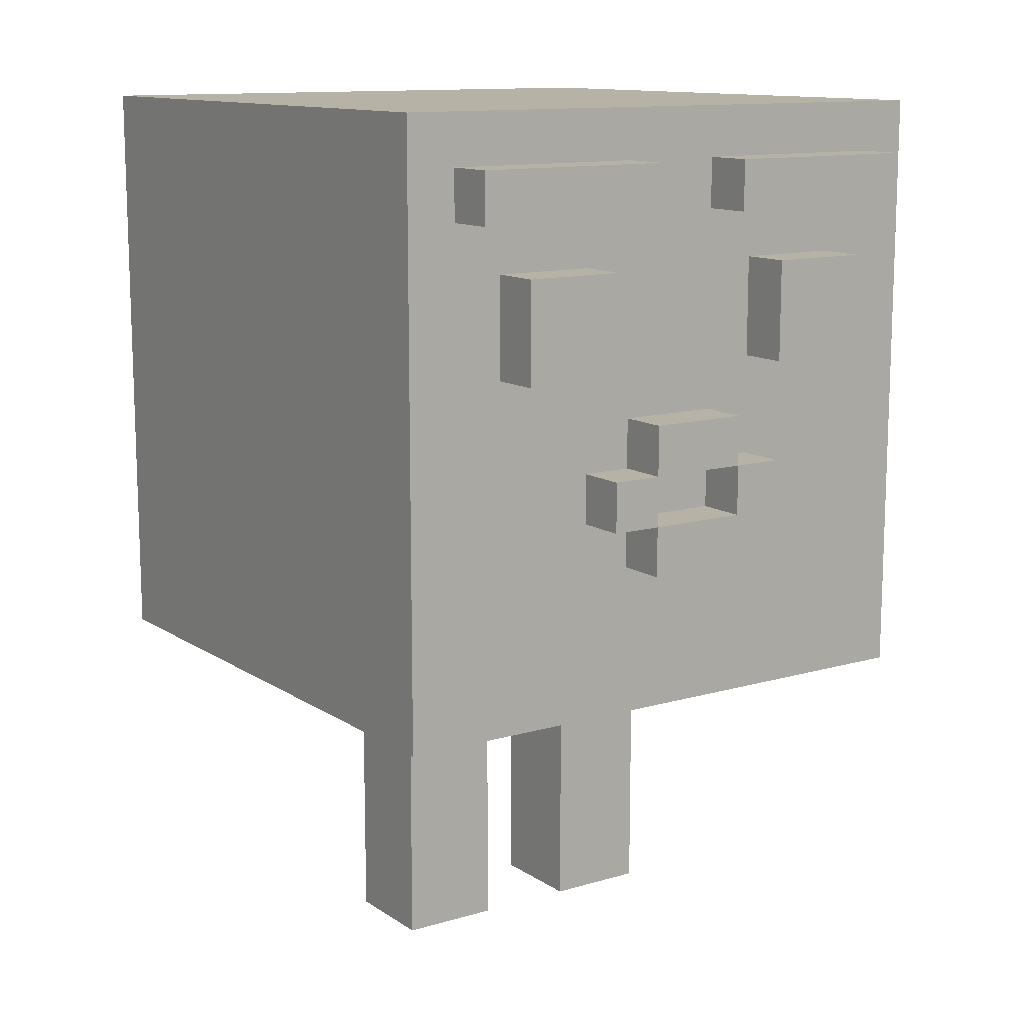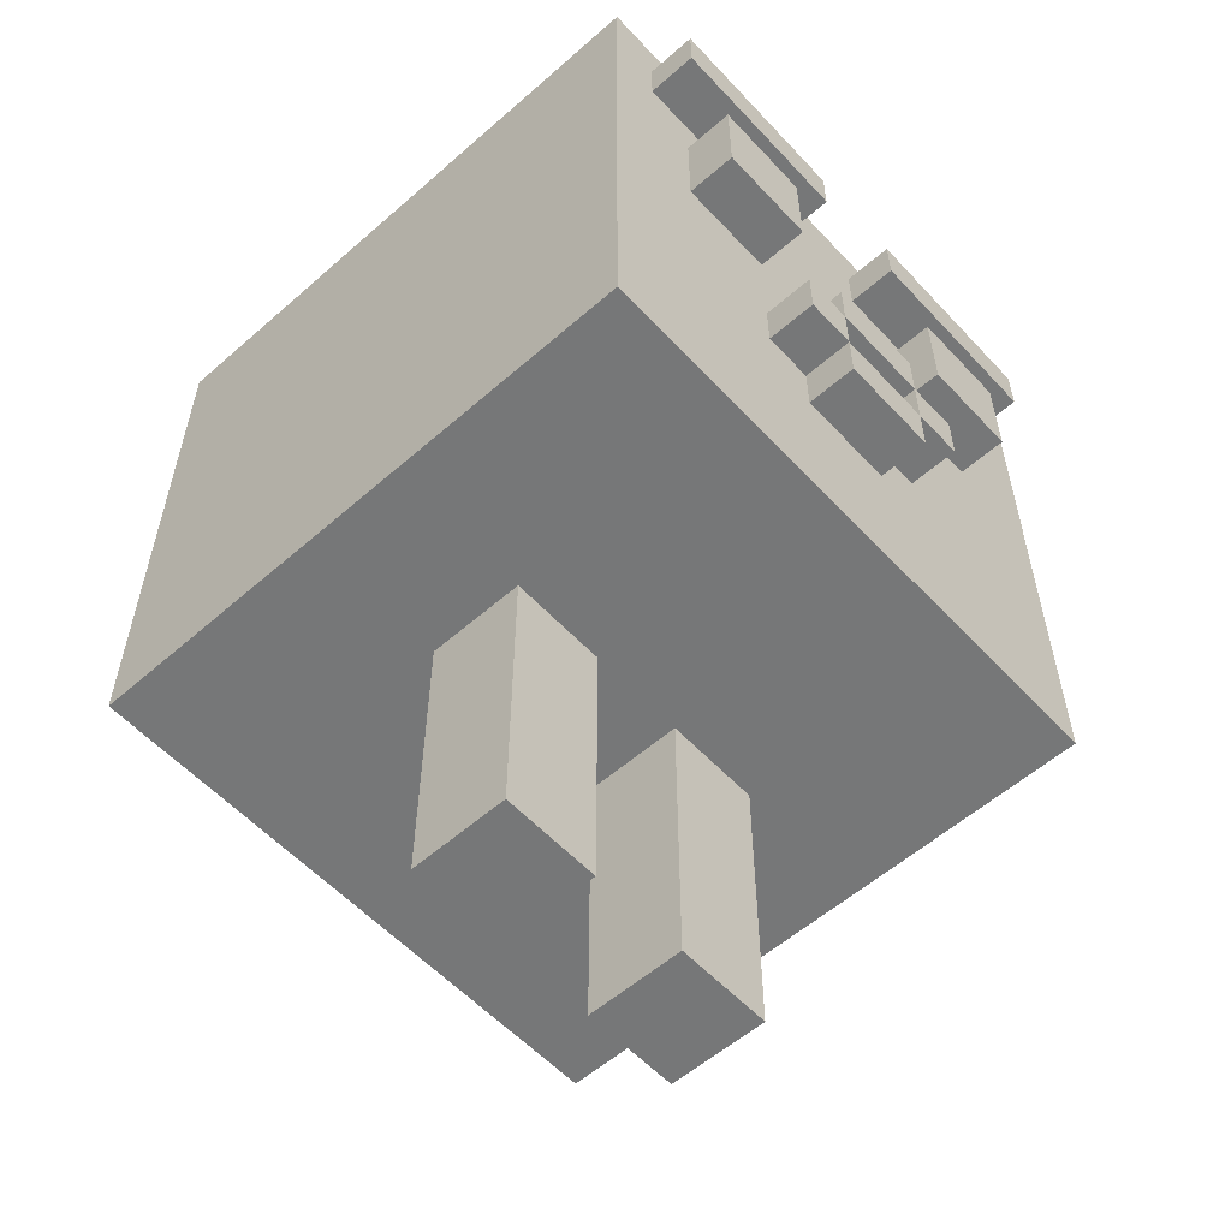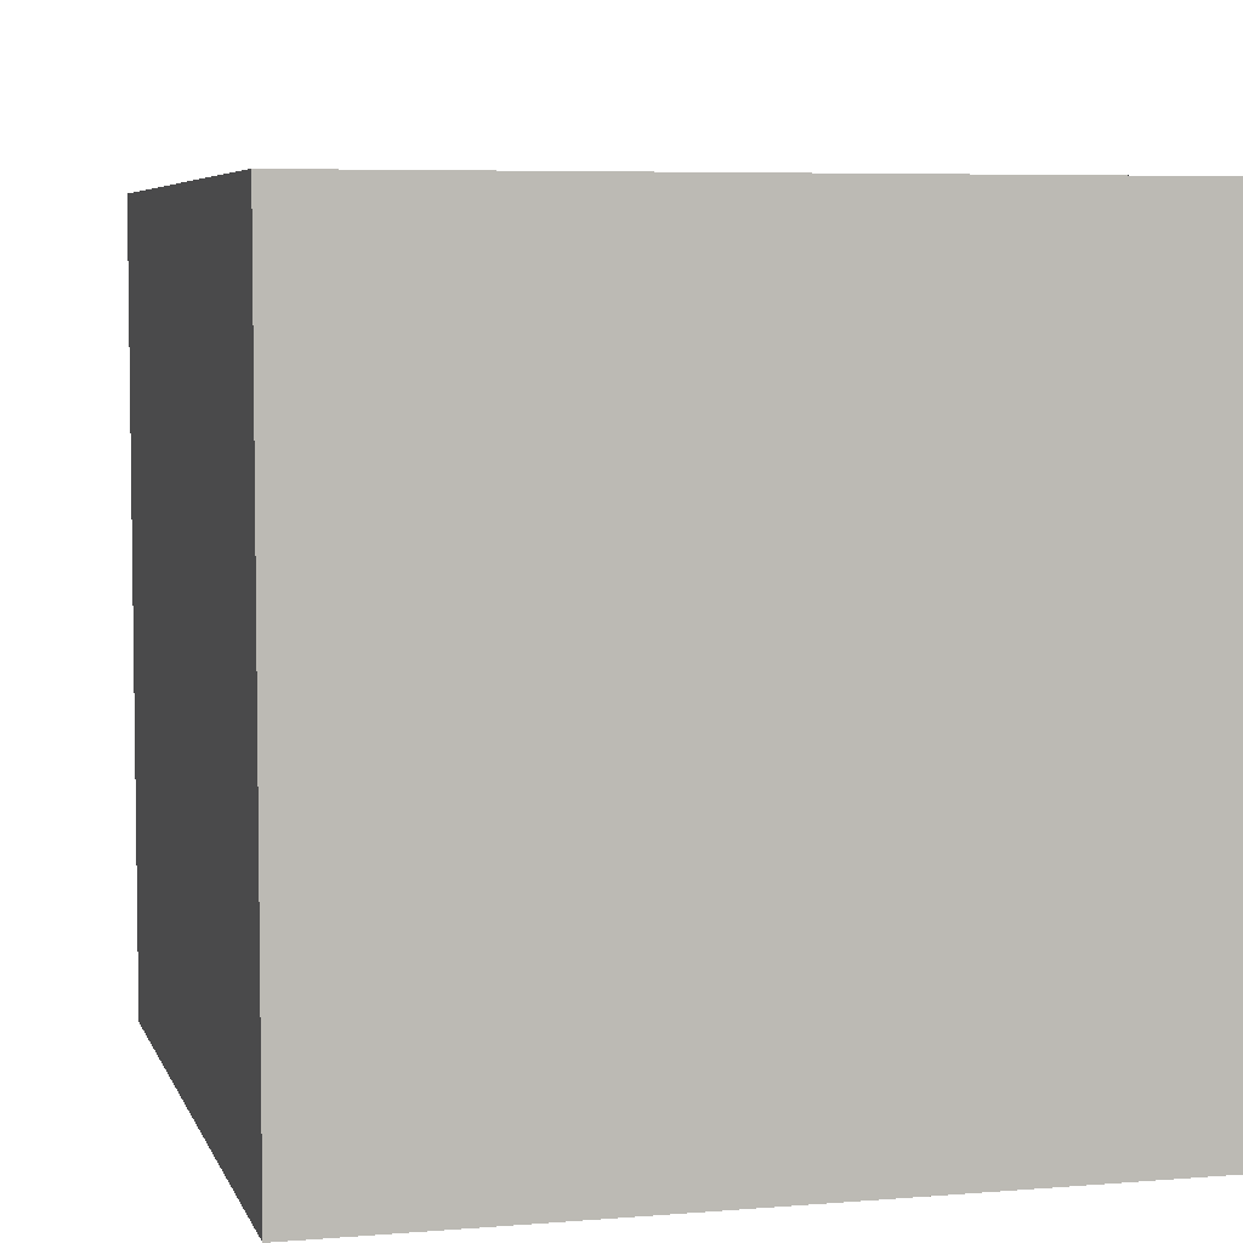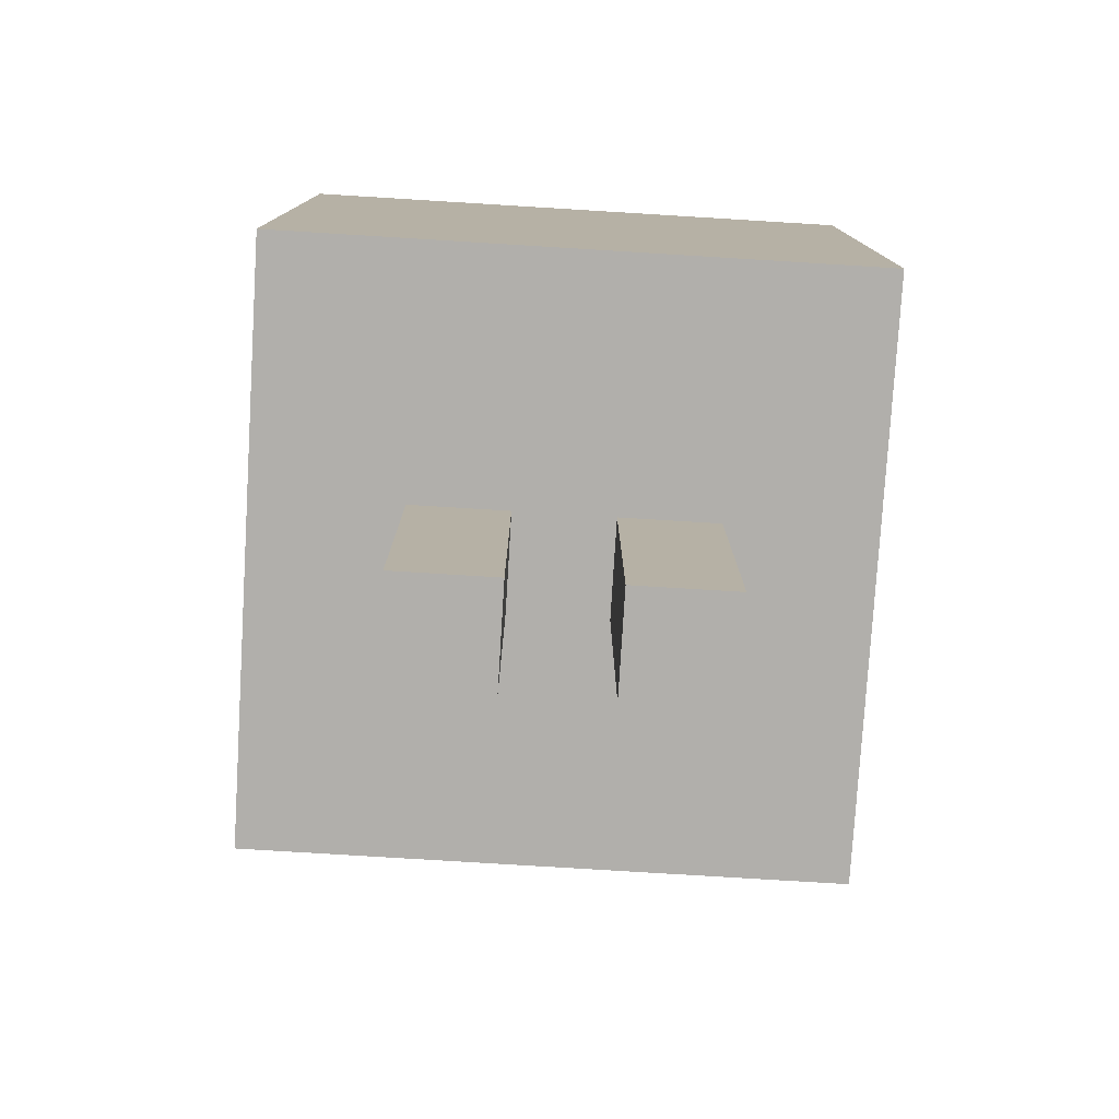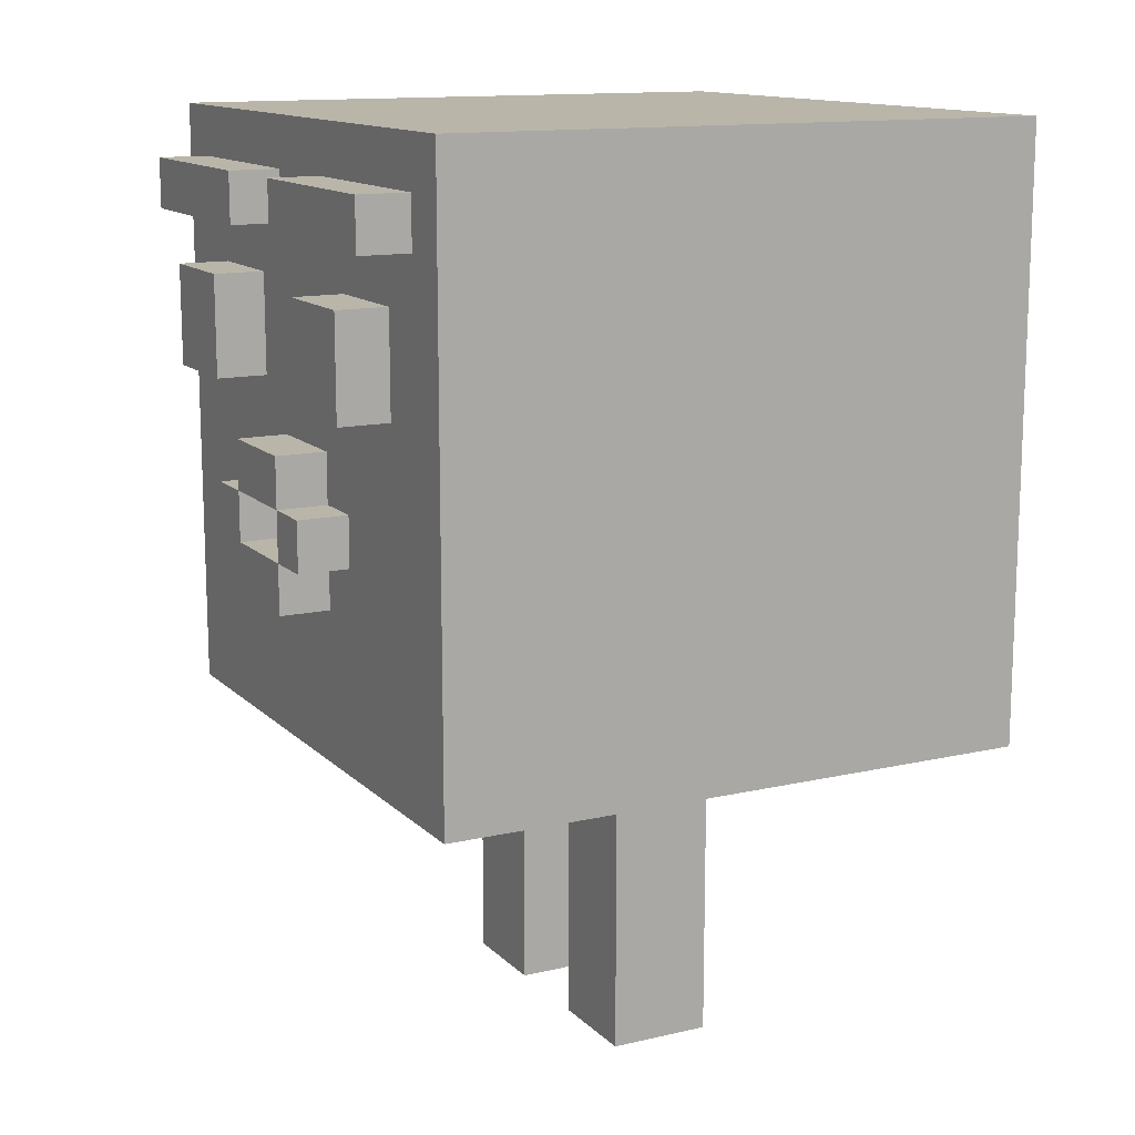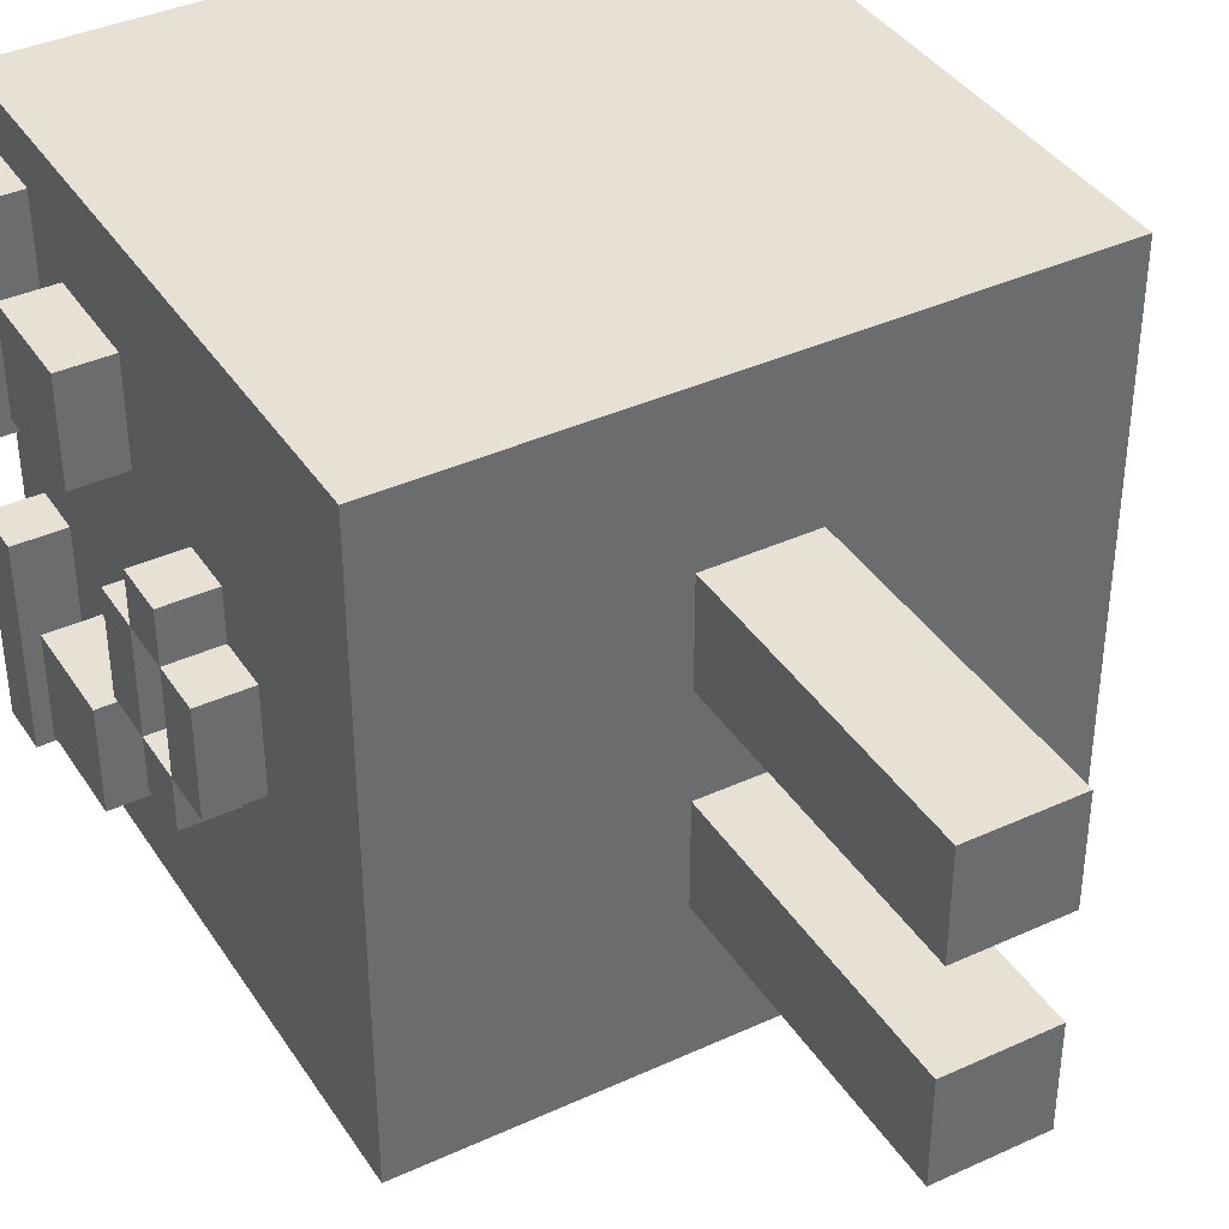
<metadata>
{"format":"obj","ext":"obj","renderer":"f3d","projection":"perspective","resolution":1024,"background":"white","views":[{"elev":12.4,"azim":-124.2,"up":"+Y"},{"elev":-57.0,"azim":-137.7,"up":"+Y"},{"elev":5.7,"azim":165.5,"up":"+Z"},{"elev":-78.3,"azim":86.5,"up":"+Y"},{"elev":13.4,"azim":-27.5,"up":"+Y"},{"elev":39.0,"azim":-29.8,"up":"+Z"}]}
</metadata>
<code>
o
v -0.7 -0.3 0.1
v -0.7 -0.3 -0.1
v -0.7 -0.2 0.2
v -0.7 -0.2 0.1
v -0.7 -0.2 -0.1
v -0.7 -0.2 -0.2
v -0.7 -0.1 0.2
v -0.7 -0.1 0.1
v -0.7 -0.1 -0.1
v -0.7 -0.1 -0.2
v -0.7 0 0.1
v -0.7 0 -0.1
v -0.7 0.1 0.4
v -0.7 0.1 0.2
v -0.7 0.1 -0.2
v -0.7 0.1 -0.4
v -0.7 0.3 0.4
v -0.7 0.3 0.2
v -0.7 0.3 -0.2
v -0.7 0.3 -0.4
v -0.7 0.4 0.5
v -0.7 0.4 0.1
v -0.7 0.4 -0.1
v -0.7 0.4 -0.5
v -0.7 0.5 0.5
v -0.7 0.5 0.1
v -0.7 0.5 -0.1
v -0.7 0.5 -0.5
v -0.6 -0.6 0.6
v -0.6 -0.6 -0.6
v -0.6 -0.3 0.1
v -0.6 -0.3 -0.1
v -0.6 -0.2 0.2
v -0.6 -0.2 0.1
v -0.6 -0.2 -0.1
v -0.6 -0.2 -0.2
v -0.6 -0.1 0.2
v -0.6 -0.1 0.1
v -0.6 -0.1 -0.1
v -0.6 -0.1 -0.2
v -0.6 0 0.1
v -0.6 0 -0.1
v -0.6 0.1 0.4
v -0.6 0.1 0.2
v -0.6 0.1 -0.2
v -0.6 0.1 -0.4
v -0.6 0.3 0.4
v -0.6 0.3 0.2
v -0.6 0.3 -0.2
v -0.6 0.3 -0.4
v -0.6 0.4 0.5
v -0.6 0.4 0.1
v -0.6 0.4 -0.1
v -0.6 0.4 -0.5
v -0.6 0.5 0.5
v -0.6 0.5 0.1
v -0.6 0.5 -0.1
v -0.6 0.5 -0.5
v -0.6 0.6 0.6
v -0.6 0.6 -0.6
v -0.1 -1.2 0.3
v -0.1 -1.2 0.1
v -0.1 -1.2 -0.1
v -0.1 -1.2 -0.3
v -0.1 -0.6 0.3
v -0.1 -0.6 0.1
v -0.1 -0.6 -0.1
v -0.1 -0.6 -0.3
v 0.1 -1.2 0.3
v 0.1 -1.2 0.1
v 0.1 -1.2 -0.1
v 0.1 -1.2 -0.3
v 0.1 -0.6 0.3
v 0.1 -0.6 0.1
v 0.1 -0.6 -0.1
v 0.1 -0.6 -0.3
v 0.6 -0.6 0.6
v 0.6 -0.6 -0.6
v 0.6 0.6 0.6
v 0.6 0.6 -0.6
v -0.6 -0.6 0.6
v -0.6 0.6 0.6
v 0.6 -0.6 0.6
v 0.6 0.6 0.6
v -0.7 0.4 0.5
v -0.7 0.5 0.5
v -0.6 0.4 0.5
v -0.6 0.5 0.5
v -0.7 0.1 0.4
v -0.7 0.3 0.4
v -0.6 0.1 0.4
v -0.6 0.3 0.4
v -0.1 -1.2 0.3
v -0.1 -0.6 0.3
v 0.1 -1.2 0.3
v 0.1 -0.6 0.3
v -0.7 -0.2 0.2
v -0.7 -0.1 0.2
v -0.6 -0.2 0.2
v -0.6 -0.1 0.2
v -0.7 -0.3 0.1
v -0.7 -0.2 0.1
v -0.7 -0.1 0.1
v -0.7 0 0.1
v -0.6 -0.3 0.1
v -0.6 -0.2 0.1
v -0.6 -0.1 0.1
v -0.6 0 0.1
v -0.7 -0.2 -0.1
v -0.7 -0.1 -0.1
v -0.7 0.4 -0.1
v -0.7 0.5 -0.1
v -0.6 -0.2 -0.1
v -0.6 -0.1 -0.1
v -0.6 0.4 -0.1
v -0.6 0.5 -0.1
v -0.1 -1.2 -0.1
v -0.1 -0.6 -0.1
v 0.1 -1.2 -0.1
v 0.1 -0.6 -0.1
v -0.7 0.1 -0.2
v -0.7 0.3 -0.2
v -0.6 0.1 -0.2
v -0.6 0.3 -0.2
v -0.7 0.1 0.2
v -0.7 0.3 0.2
v -0.6 0.1 0.2
v -0.6 0.3 0.2
v -0.7 -0.2 0.1
v -0.7 -0.1 0.1
v -0.7 0.4 0.1
v -0.7 0.5 0.1
v -0.6 -0.2 0.1
v -0.6 -0.1 0.1
v -0.6 0.4 0.1
v -0.6 0.5 0.1
v -0.1 -1.2 0.1
v -0.1 -0.6 0.1
v 0.1 -1.2 0.1
v 0.1 -0.6 0.1
v -0.7 -0.3 -0.1
v -0.7 -0.2 -0.1
v -0.7 -0.1 -0.1
v -0.7 0 -0.1
v -0.6 -0.3 -0.1
v -0.6 -0.2 -0.1
v -0.6 -0.1 -0.1
v -0.6 0 -0.1
v -0.7 -0.2 -0.2
v -0.7 -0.1 -0.2
v -0.6 -0.2 -0.2
v -0.6 -0.1 -0.2
v -0.1 -1.2 -0.3
v -0.1 -0.6 -0.3
v 0.1 -1.2 -0.3
v 0.1 -0.6 -0.3
v -0.7 0.1 -0.4
v -0.7 0.3 -0.4
v -0.6 0.1 -0.4
v -0.6 0.3 -0.4
v -0.7 0.4 -0.5
v -0.7 0.5 -0.5
v -0.6 0.4 -0.5
v -0.6 0.5 -0.5
v -0.6 -0.6 -0.6
v -0.6 0.6 -0.6
v 0.6 -0.6 -0.6
v 0.6 0.6 -0.6
v -0.1 -1.2 0.3
v 0.1 -1.2 0.3
v -0.1 -1.2 0.1
v 0.1 -1.2 0.1
v -0.1 -1.2 -0.1
v 0.1 -1.2 -0.1
v -0.1 -1.2 -0.3
v 0.1 -1.2 -0.3
v -0.6 -0.6 0.6
v 0.6 -0.6 0.6
v -0.1 -0.6 0.3
v 0.1 -0.6 0.3
v -0.1 -0.6 0.1
v 0.1 -0.6 0.1
v -0.1 -0.6 -0.1
v 0.1 -0.6 -0.1
v -0.1 -0.6 -0.3
v 0.1 -0.6 -0.3
v -0.6 -0.6 -0.6
v 0.6 -0.6 -0.6
v -0.7 -0.3 0.1
v -0.6 -0.3 0.1
v -0.7 -0.3 -0.1
v -0.6 -0.3 -0.1
v -0.7 -0.2 0.2
v -0.6 -0.2 0.2
v -0.7 -0.2 0.1
v -0.6 -0.2 0.1
v -0.7 -0.2 -0.1
v -0.6 -0.2 -0.1
v -0.7 -0.2 -0.2
v -0.6 -0.2 -0.2
v -0.7 -0.1 0.1
v -0.6 -0.1 0.1
v -0.7 -0.1 -0.1
v -0.6 -0.1 -0.1
v -0.7 0.1 0.4
v -0.6 0.1 0.4
v -0.7 0.1 0.2
v -0.6 0.1 0.2
v -0.7 0.1 -0.2
v -0.6 0.1 -0.2
v -0.7 0.1 -0.4
v -0.6 0.1 -0.4
v -0.7 0.4 0.5
v -0.6 0.4 0.5
v -0.7 0.4 0.1
v -0.6 0.4 0.1
v -0.7 0.4 -0.1
v -0.6 0.4 -0.1
v -0.7 0.4 -0.5
v -0.6 0.4 -0.5
v -0.7 -0.2 0.1
v -0.6 -0.2 0.1
v -0.7 -0.2 -0.1
v -0.6 -0.2 -0.1
v -0.7 -0.1 0.2
v -0.6 -0.1 0.2
v -0.7 -0.1 0.1
v -0.6 -0.1 0.1
v -0.7 -0.1 -0.1
v -0.6 -0.1 -0.1
v -0.7 -0.1 -0.2
v -0.6 -0.1 -0.2
v -0.7 0 0.1
v -0.6 0 0.1
v -0.7 0 -0.1
v -0.6 0 -0.1
v -0.7 0.3 0.4
v -0.6 0.3 0.4
v -0.7 0.3 0.2
v -0.6 0.3 0.2
v -0.7 0.3 -0.2
v -0.6 0.3 -0.2
v -0.7 0.3 -0.4
v -0.6 0.3 -0.4
v -0.7 0.5 0.5
v -0.6 0.5 0.5
v -0.7 0.5 0.1
v -0.6 0.5 0.1
v -0.7 0.5 -0.1
v -0.6 0.5 -0.1
v -0.7 0.5 -0.5
v -0.6 0.5 -0.5
v -0.6 0.6 0.6
v 0.6 0.6 0.6
v -0.6 0.6 -0.6
v 0.6 0.6 -0.6
f 4 2 1
f 5 2 4
f 7 4 3
f 8 4 7
f 9 6 5
f 10 6 9
f 11 9 8
f 12 9 11
f 17 14 13
f 18 14 17
f 19 16 15
f 20 16 19
f 25 22 21
f 26 22 25
f 27 24 23
f 28 24 27
f 31 30 29
f 32 30 31
f 33 31 29
f 34 31 33
f 35 30 32
f 36 30 35
f 37 33 29
f 38 35 34
f 39 35 38
f 40 30 36
f 41 38 37
f 42 40 39
f 43 41 37
f 43 42 41
f 43 37 29
f 44 42 43
f 45 40 42
f 45 42 44
f 45 30 40
f 46 30 45
f 47 43 29
f 48 45 44
f 49 45 48
f 50 30 46
f 51 49 48
f 51 50 49
f 51 47 29
f 51 48 47
f 52 50 51
f 53 50 52
f 54 30 50
f 54 50 53
f 55 51 29
f 56 53 52
f 57 53 56
f 58 30 54
f 59 55 29
f 59 58 57
f 59 57 56
f 59 56 55
f 60 30 58
f 60 58 59
f 65 62 61
f 66 62 65
f 67 64 63
f 68 64 67
f 69 70 73
f 73 70 74
f 71 72 75
f 75 72 76
f 77 78 79
f 79 78 80
f 83 82 81
f 84 82 83
f 87 86 85
f 88 86 87
f 91 90 89
f 92 90 91
f 95 94 93
f 96 94 95
f 99 98 97
f 100 98 99
f 105 102 101
f 106 102 105
f 107 104 103
f 108 104 107
f 113 110 109
f 114 110 113
f 115 112 111
f 116 112 115
f 119 118 117
f 120 118 119
f 123 122 121
f 124 122 123
f 125 126 127
f 127 126 128
f 129 130 133
f 133 130 134
f 131 132 135
f 135 132 136
f 137 138 139
f 139 138 140
f 141 142 145
f 145 142 146
f 143 144 147
f 147 144 148
f 149 150 151
f 151 150 152
f 153 154 155
f 155 154 156
f 157 158 159
f 159 158 160
f 161 162 163
f 163 162 164
f 165 166 167
f 167 166 168
f 171 170 169
f 172 170 171
f 175 174 173
f 176 174 175
f 179 178 177
f 180 178 179
f 181 179 177
f 182 178 180
f 183 181 177
f 183 182 181
f 184 178 182
f 184 182 183
f 185 183 177
f 186 178 184
f 187 185 177
f 187 186 185
f 188 178 186
f 188 186 187
f 191 190 189
f 192 190 191
f 195 194 193
f 196 194 195
f 199 198 197
f 200 198 199
f 203 202 201
f 204 202 203
f 207 206 205
f 208 206 207
f 211 210 209
f 212 210 211
f 215 214 213
f 216 214 215
f 219 218 217
f 220 218 219
f 221 222 223
f 223 222 224
f 225 226 227
f 227 226 228
f 229 230 231
f 231 230 232
f 233 234 235
f 235 234 236
f 237 238 239
f 239 238 240
f 241 242 243
f 243 242 244
f 245 246 247
f 247 246 248
f 249 250 251
f 251 250 252
f 253 254 255
f 255 254 256

</code>
